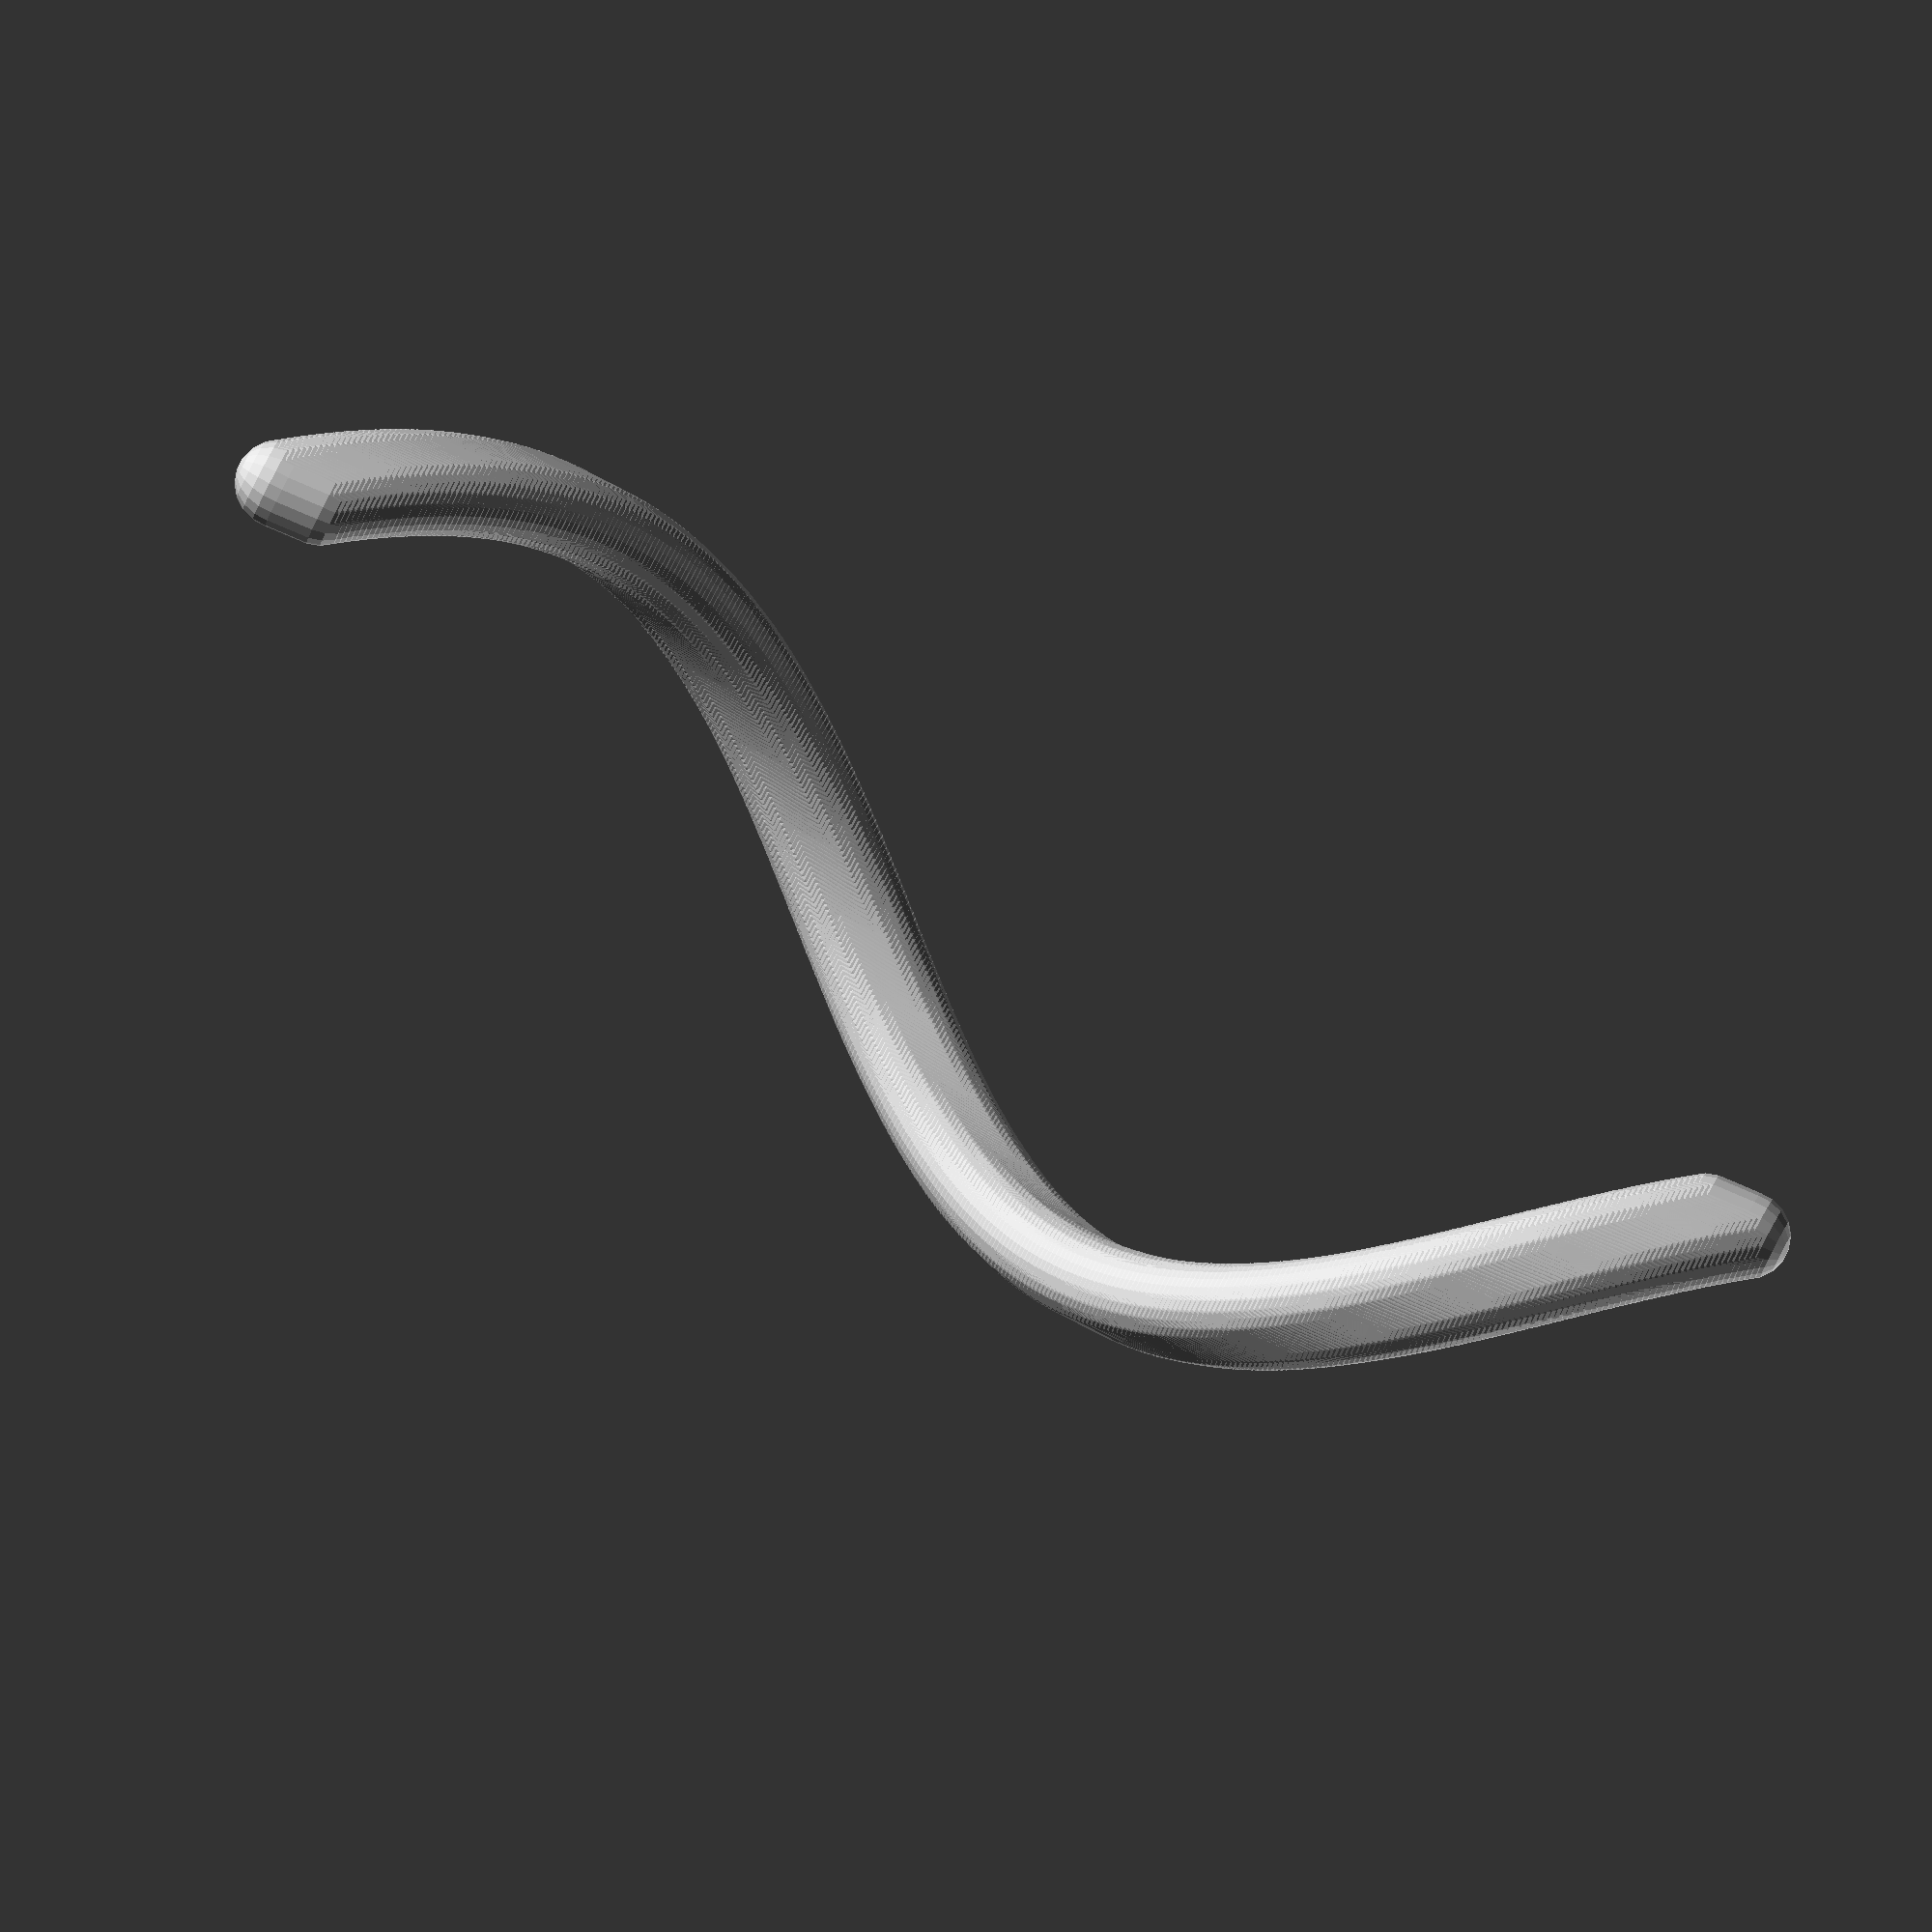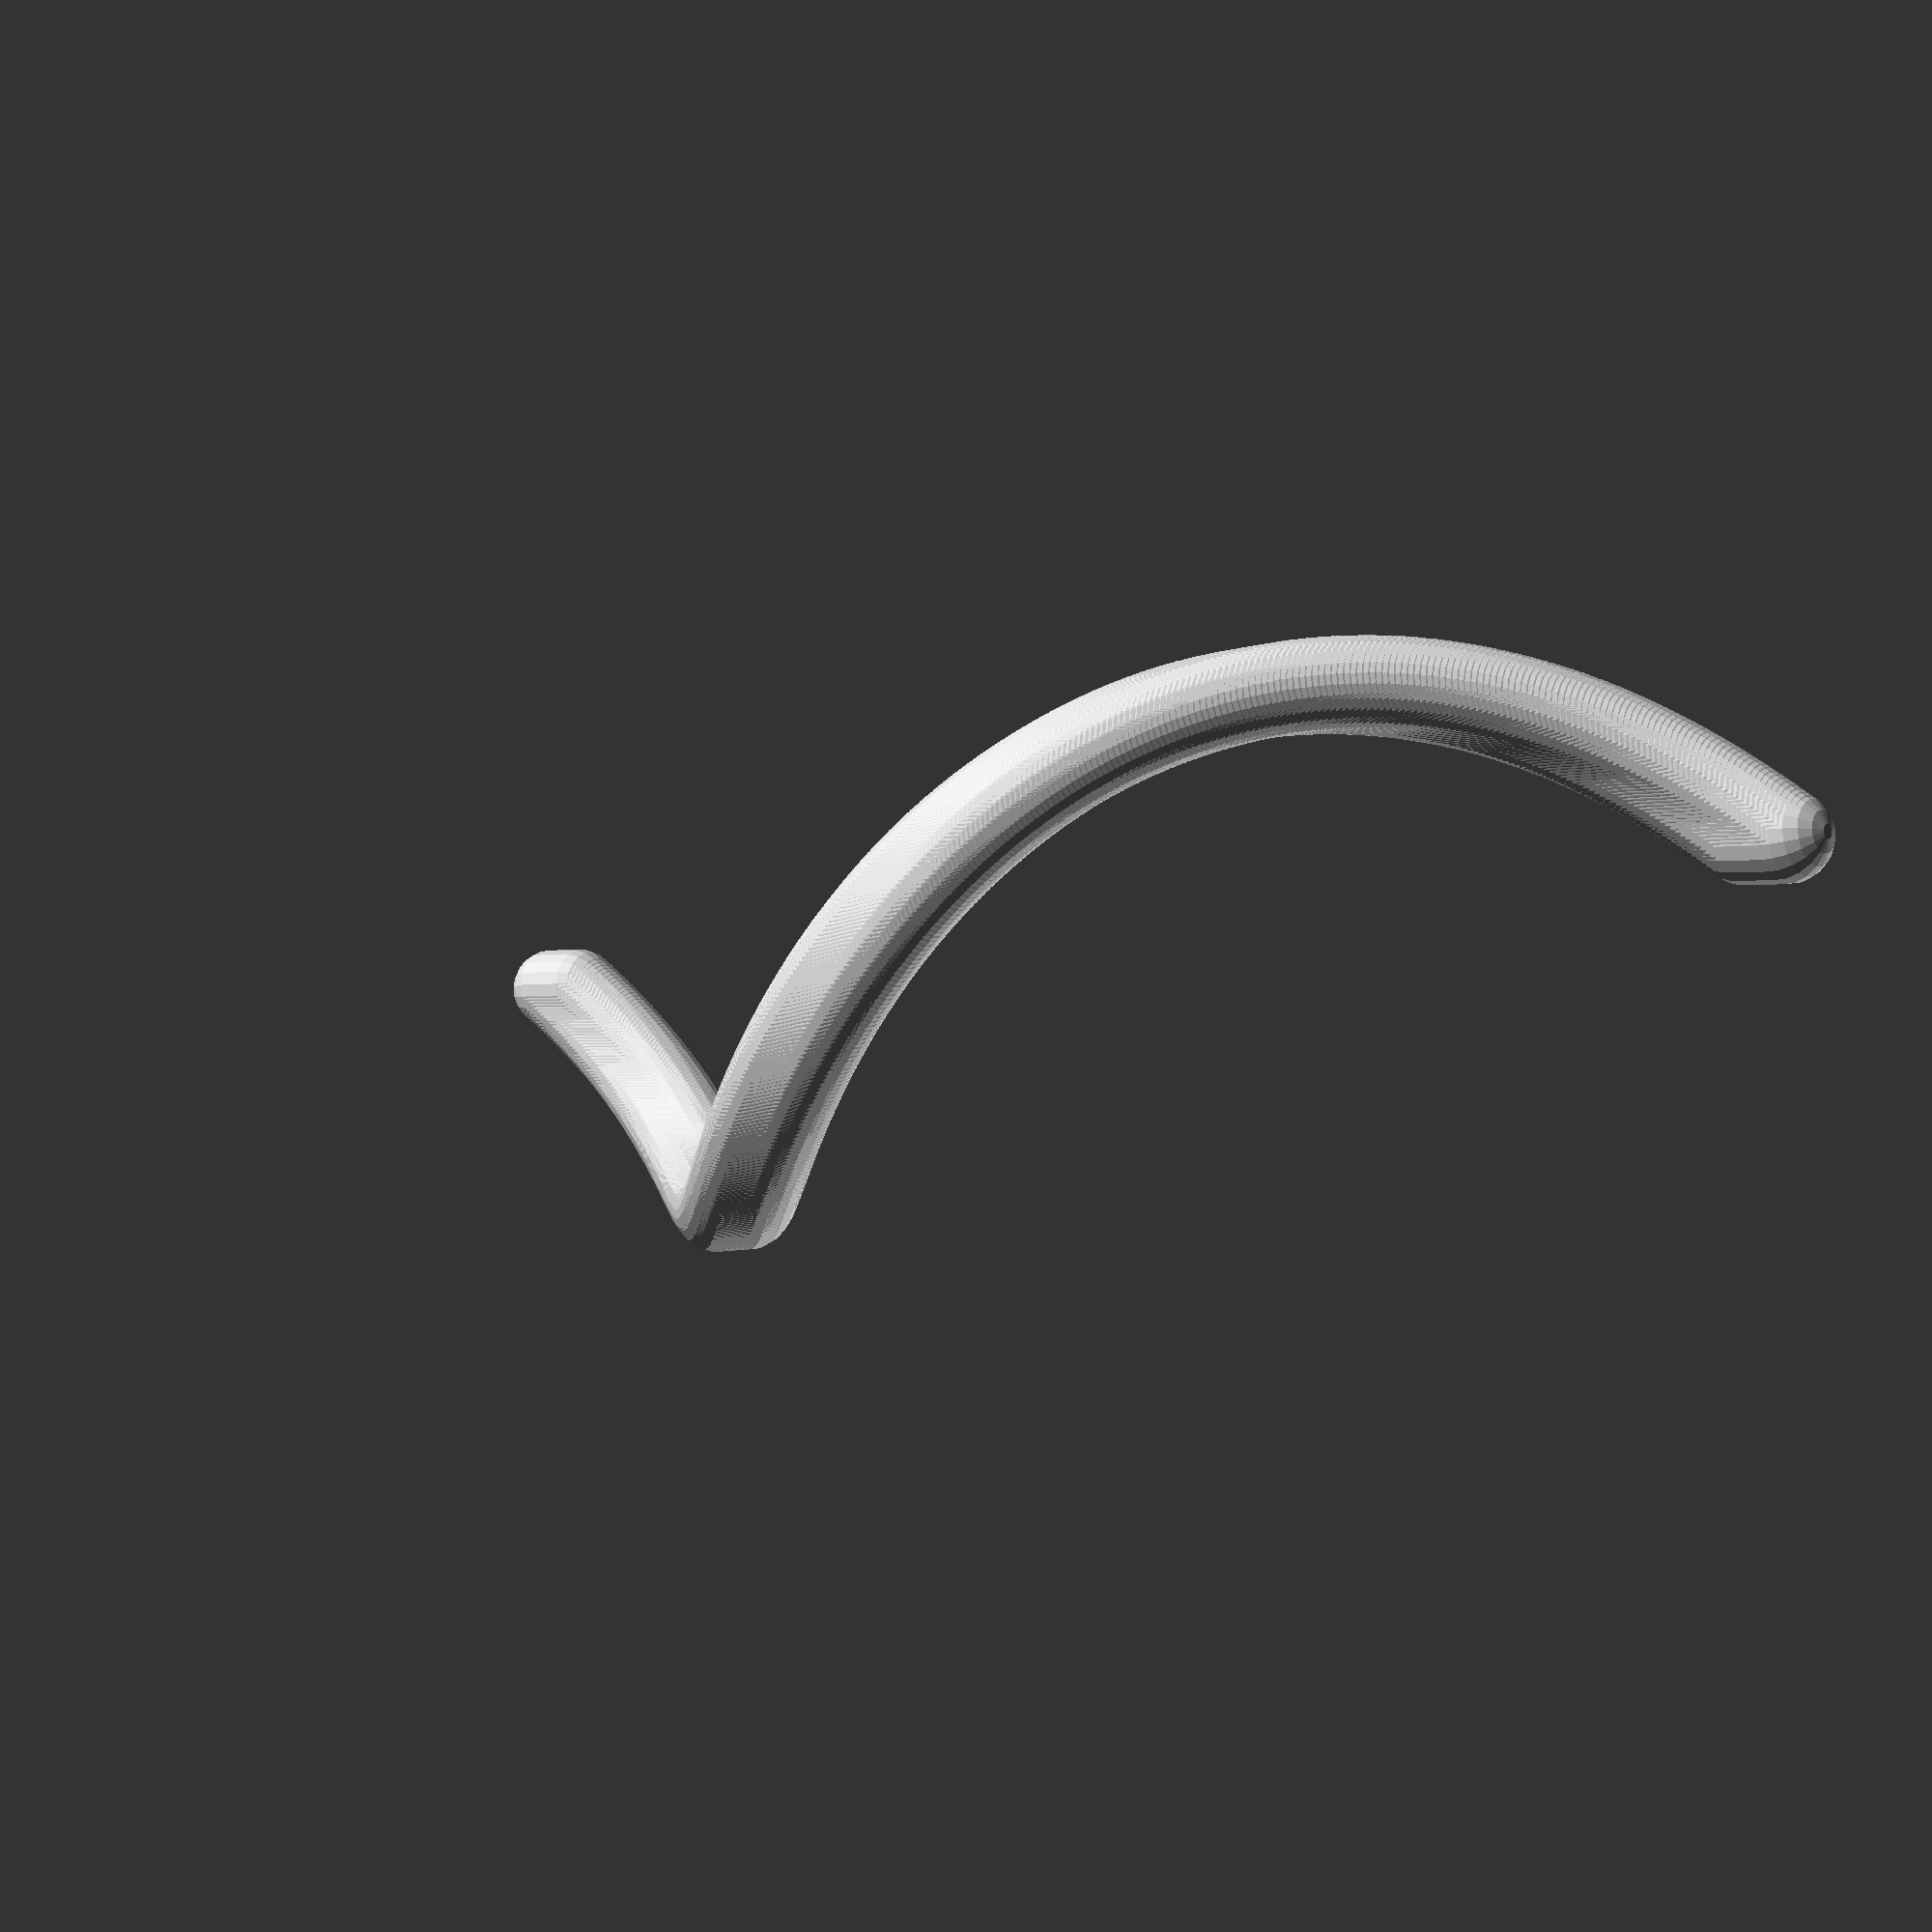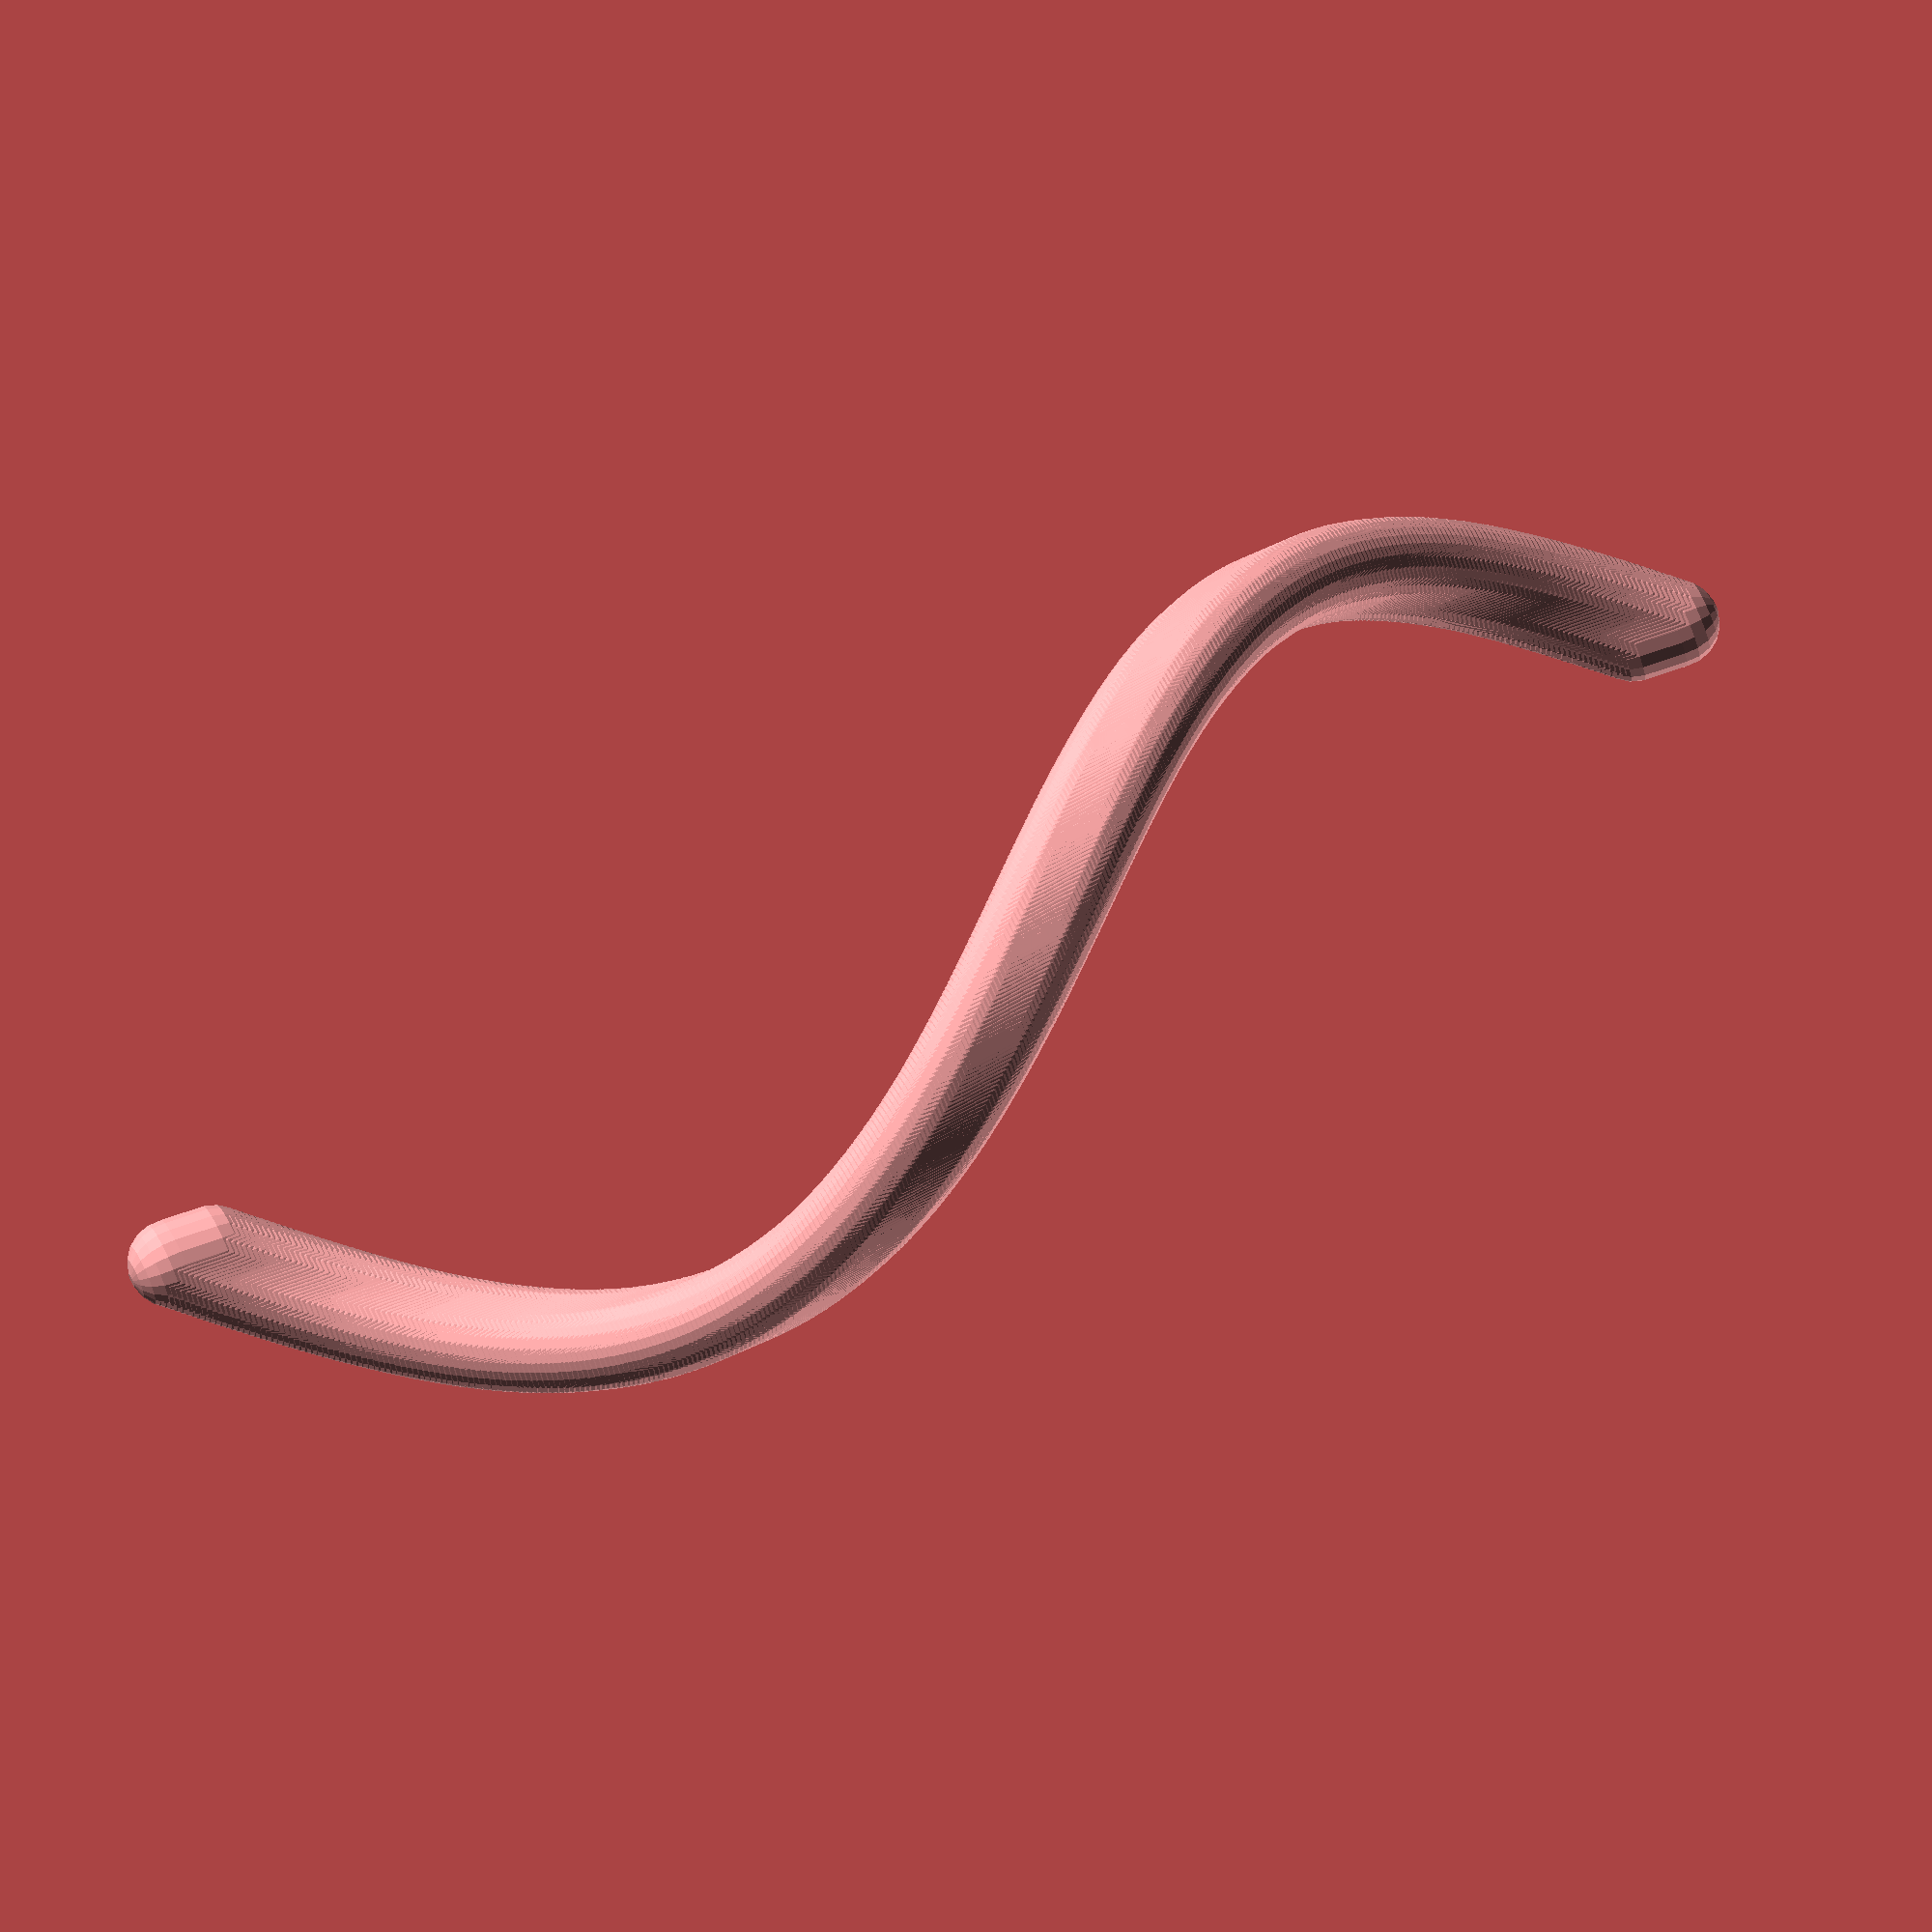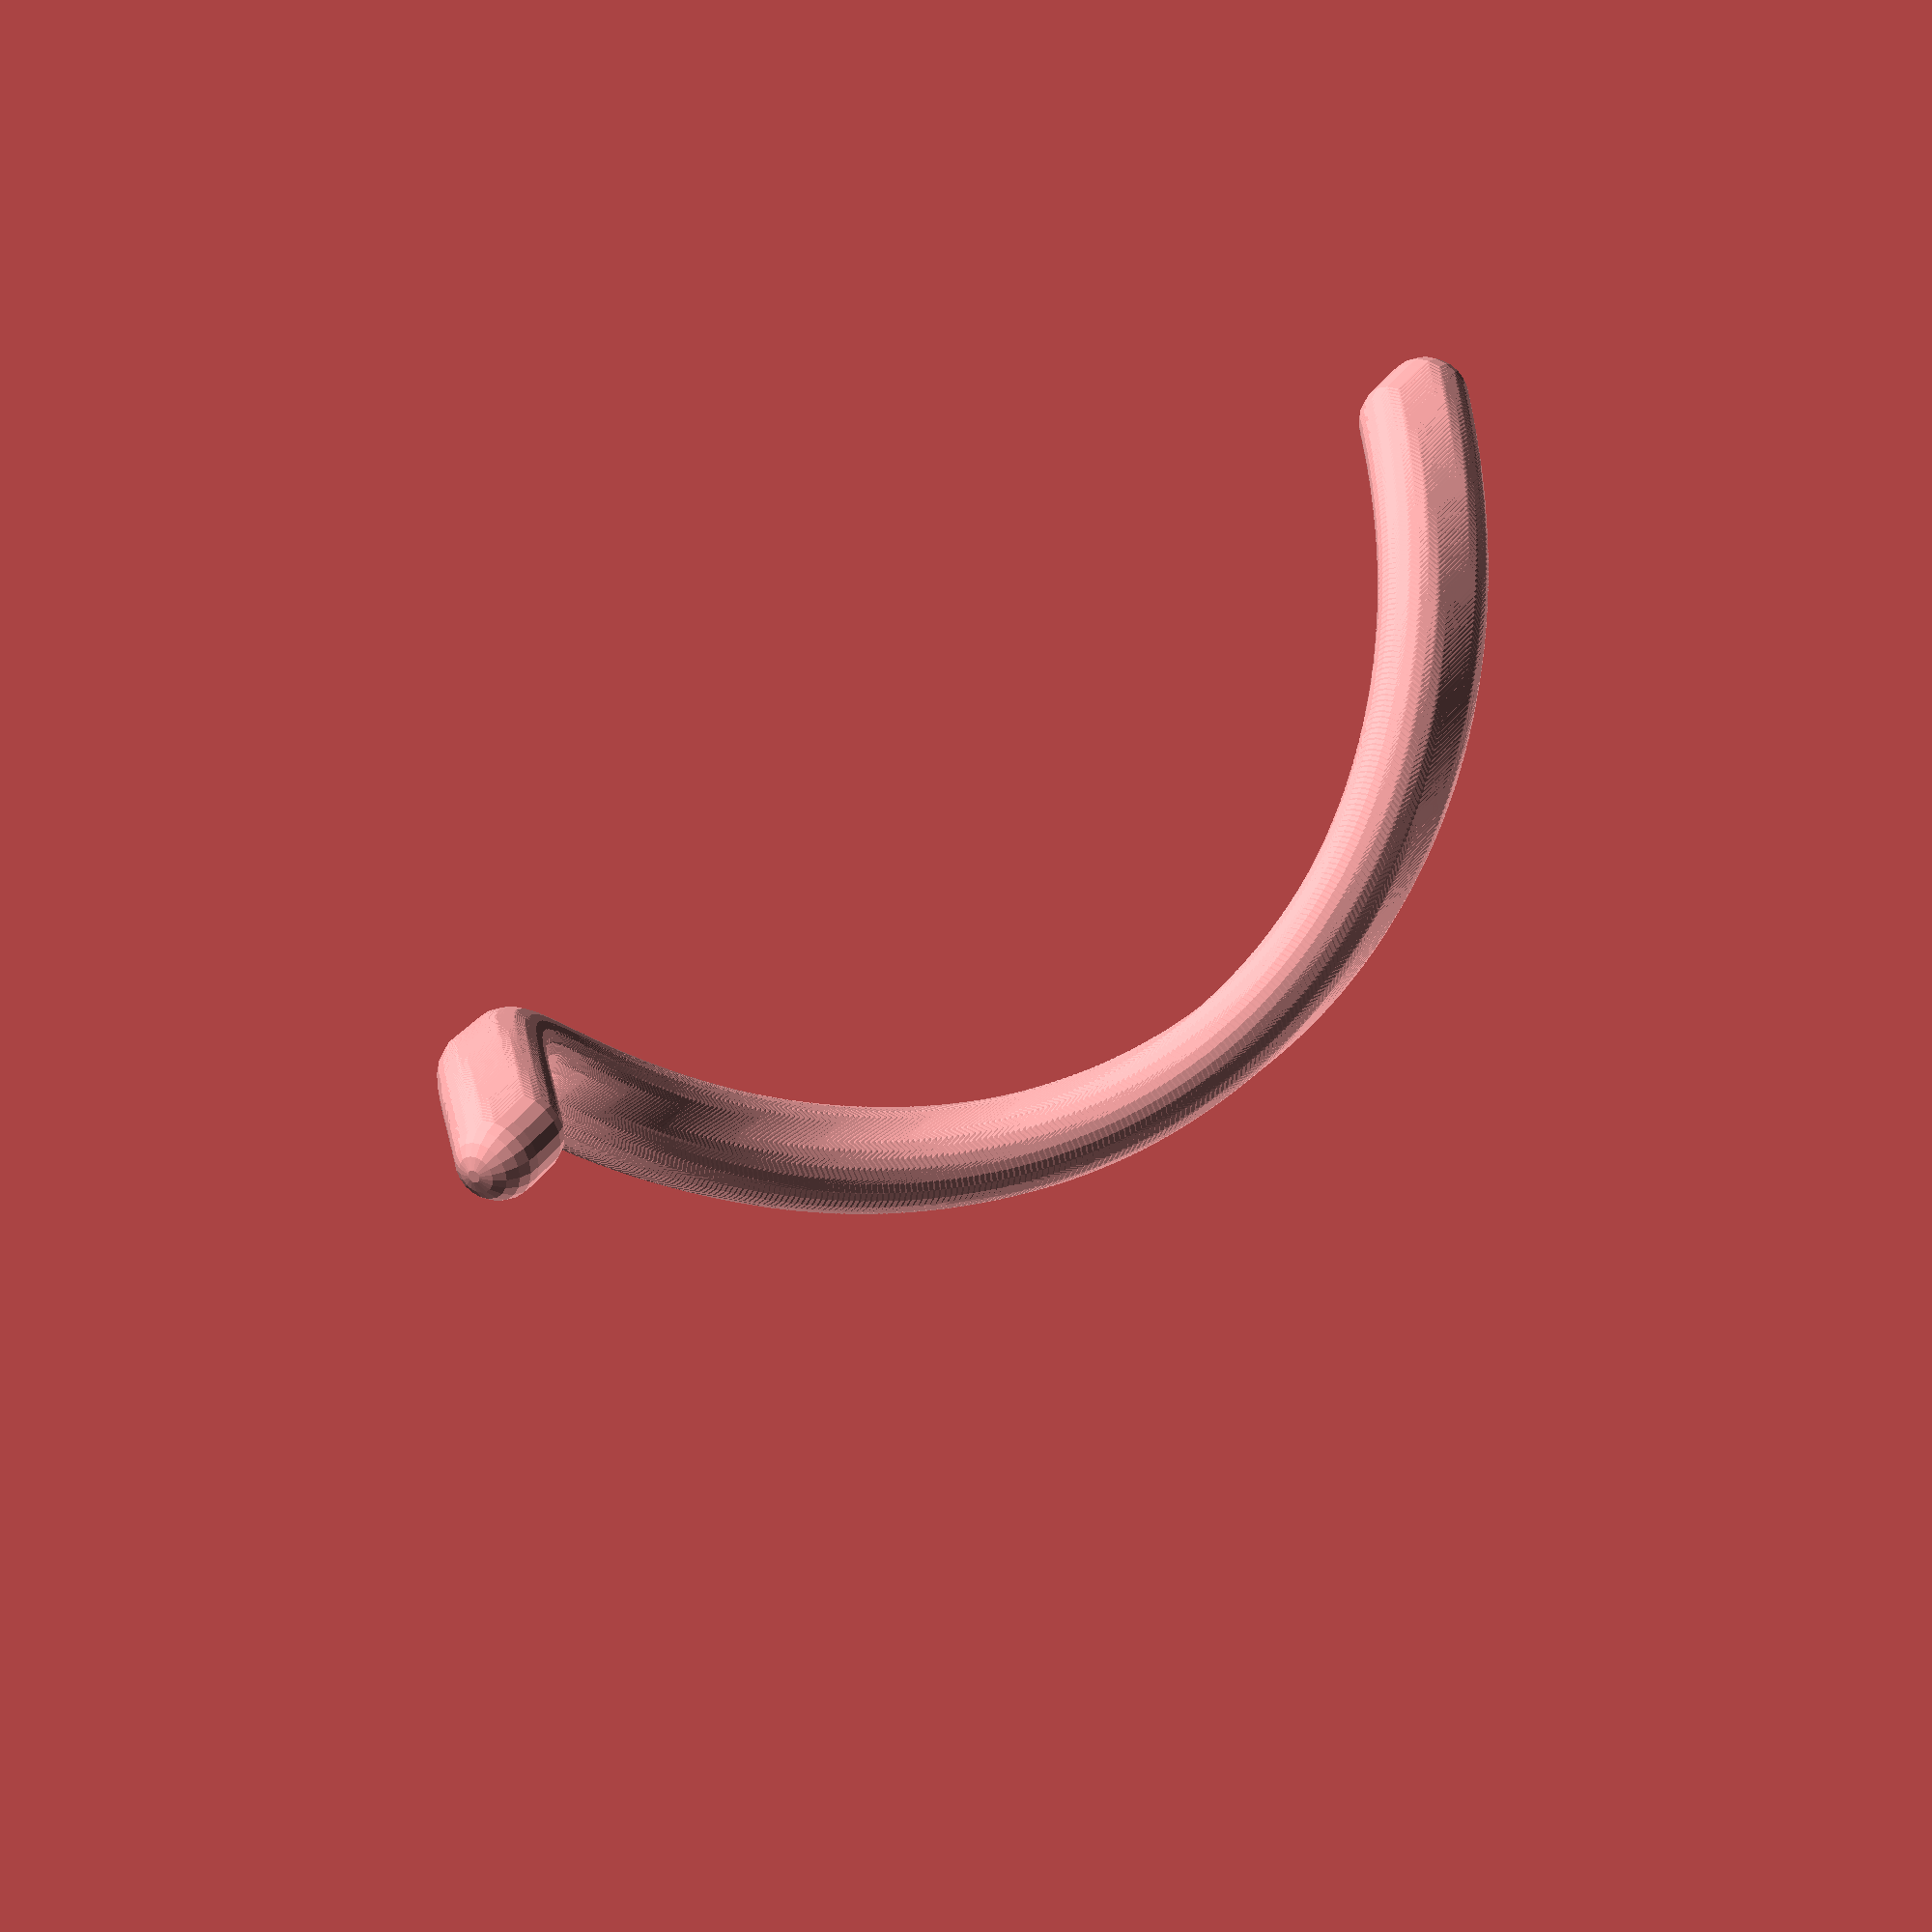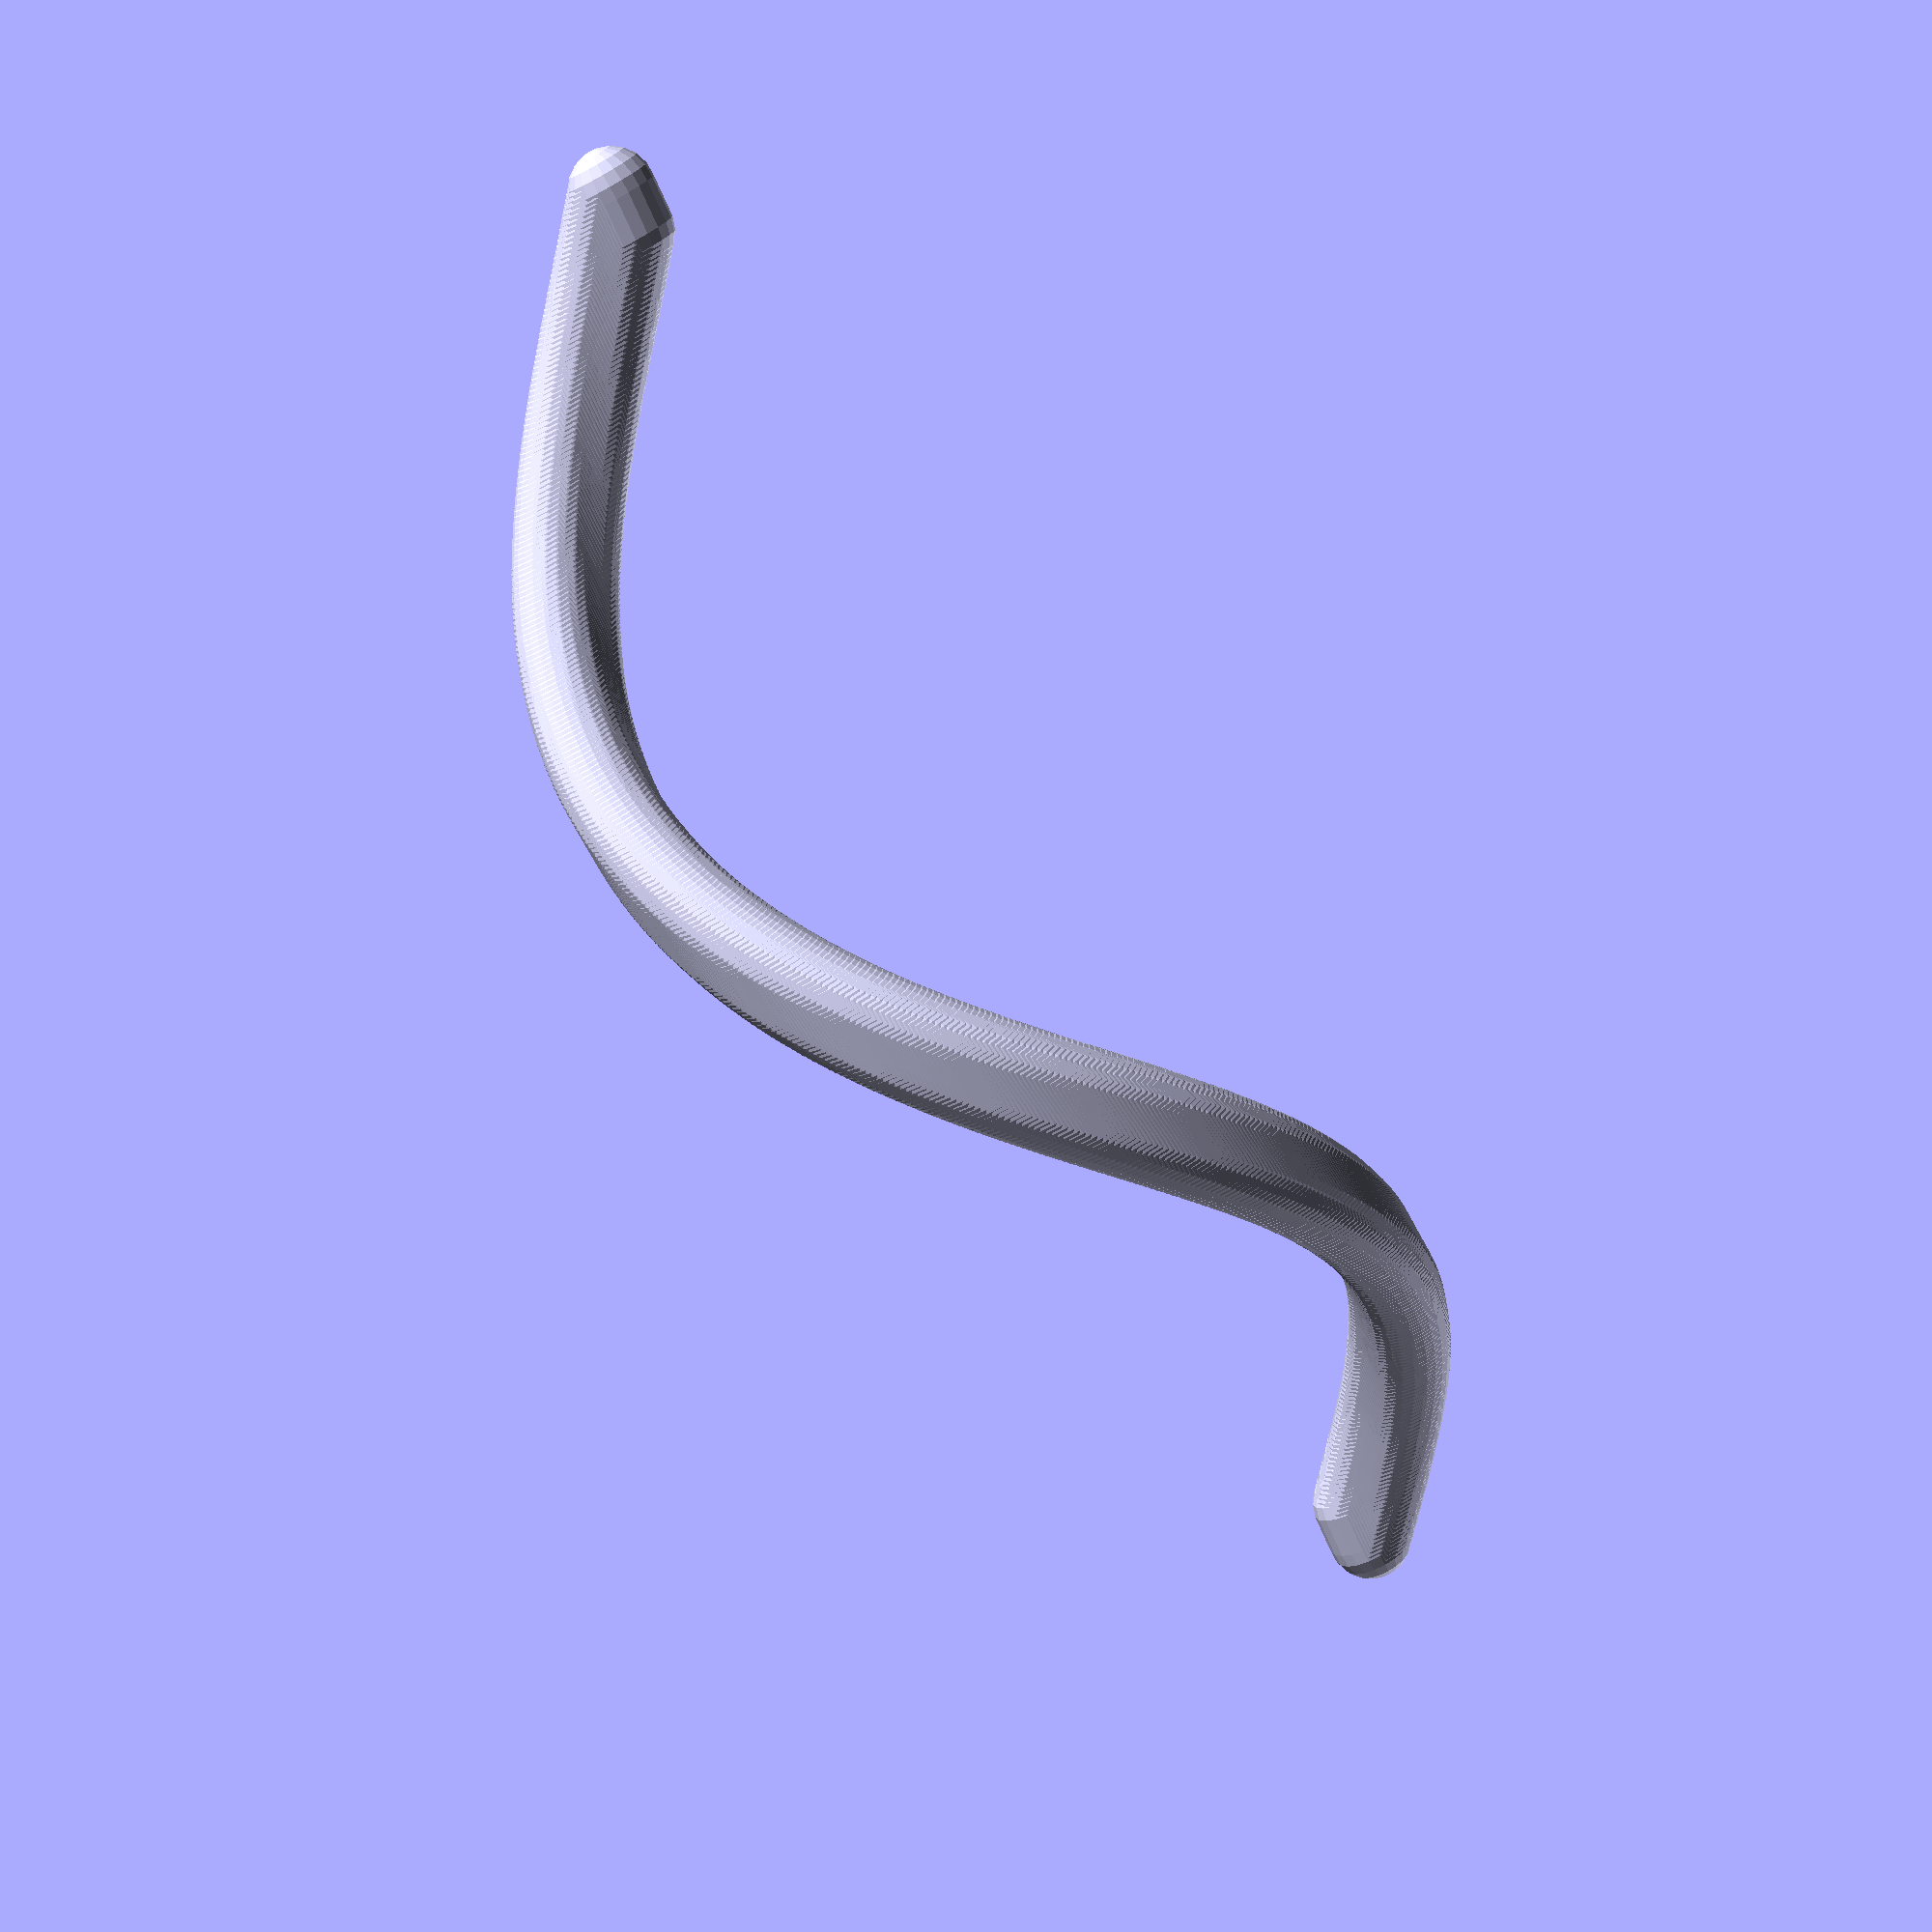
<openscad>
f = 10; 
h = 1; 
r = 5;
length = 360; 
//
module bar(Rc, x1, y1, z1, x2, y2, z2) 
{ 
    hull() { 
    translate([x1, y1, z1]) sphere(r=Rc, $fn = 20); 
    translate([x2, y2, z2]) sphere(r=Rc, $fn = 20); 
        } 
} 
//
//module sprialTube(length = 180, h = 1, f = 10)
//{
//    for( i = [0 : length] ) 
//        { 
//        bar(2, i/h, cos(i*f)*10, sin(i*f)*10, (i+1)/h, cos((i+1)*f)*10, sin((i+1)*f)*10); 
//    } 
//}
//
//spiralTube(180, 1, 10, centre = true);
//    
//The way I tried to bend the shape into a circle is: 

module sphereCall (length, r)
{
    for( i = [0 : length] ) 
        { 
        bar(1, r* sin(i), r*cos(i), i/10, r* sin(i+1), r* cos(i+1), (i/10)+1); 
        } 
}

sphereCall(length, r);
//the rest = sin(i)*100, cos(i*f)*10, 0, sin(i+1)*100, cos((i+1)*f)*10, 0
//z1 = sin(i*f)*10+i
//z2 = sin((i+1)*f)*10+(i+1)
</openscad>
<views>
elev=94.7 azim=206.7 roll=242.7 proj=o view=wireframe
elev=7.8 azim=287.5 roll=131.8 proj=p view=wireframe
elev=109.4 azim=27.0 roll=114.4 proj=o view=wireframe
elev=326.4 azim=0.8 roll=214.3 proj=o view=solid
elev=74.6 azim=11.6 roll=28.8 proj=p view=solid
</views>
